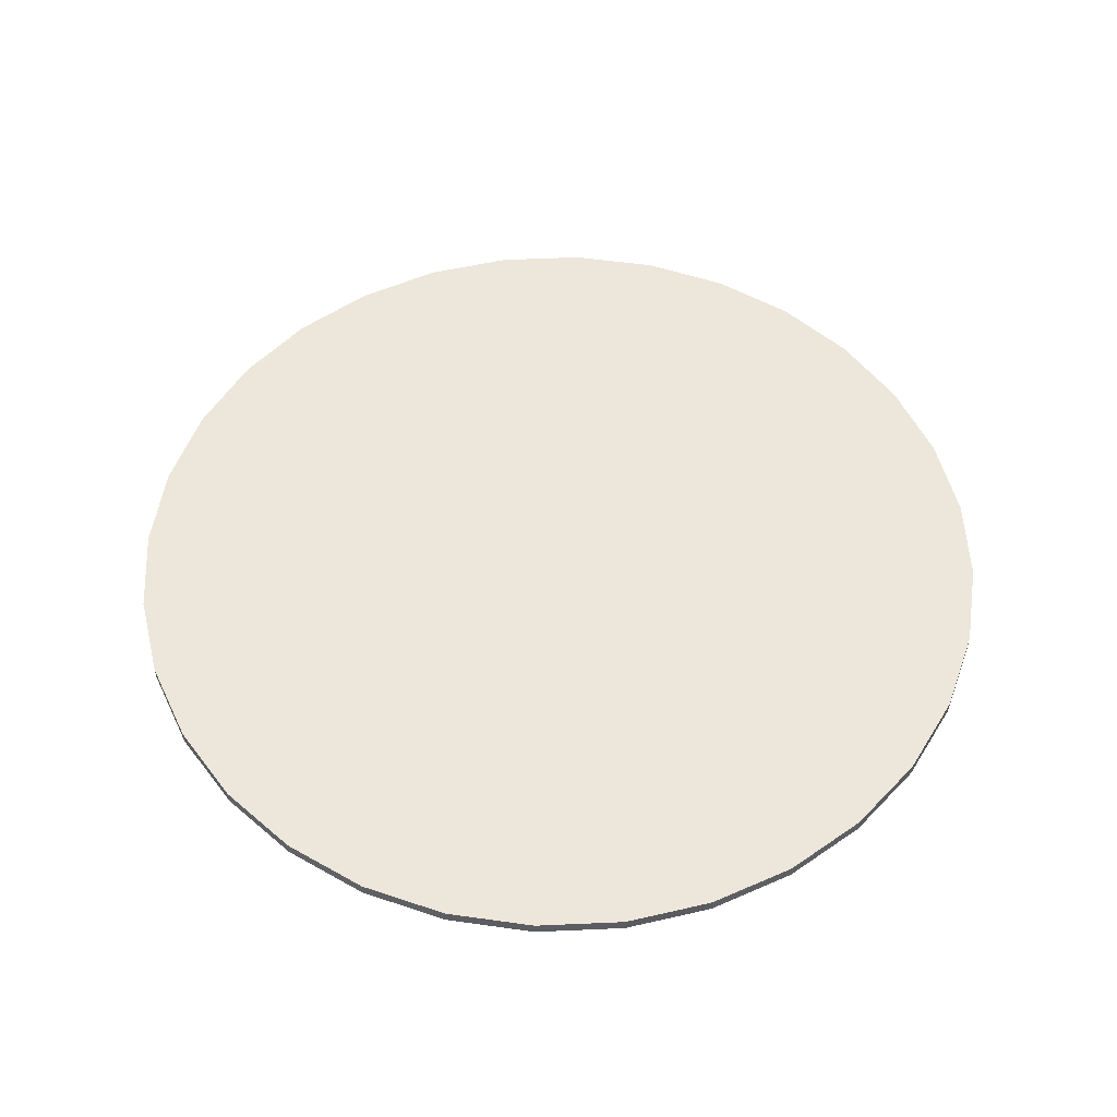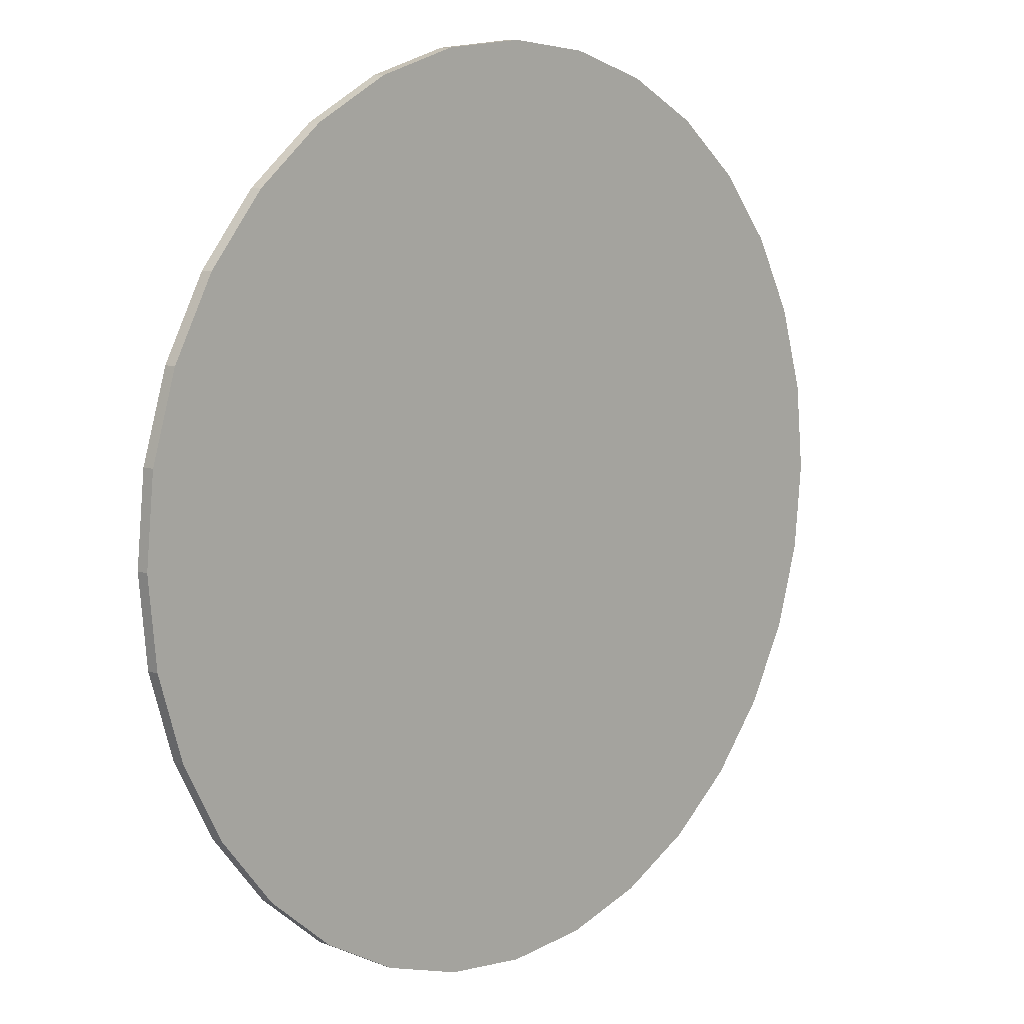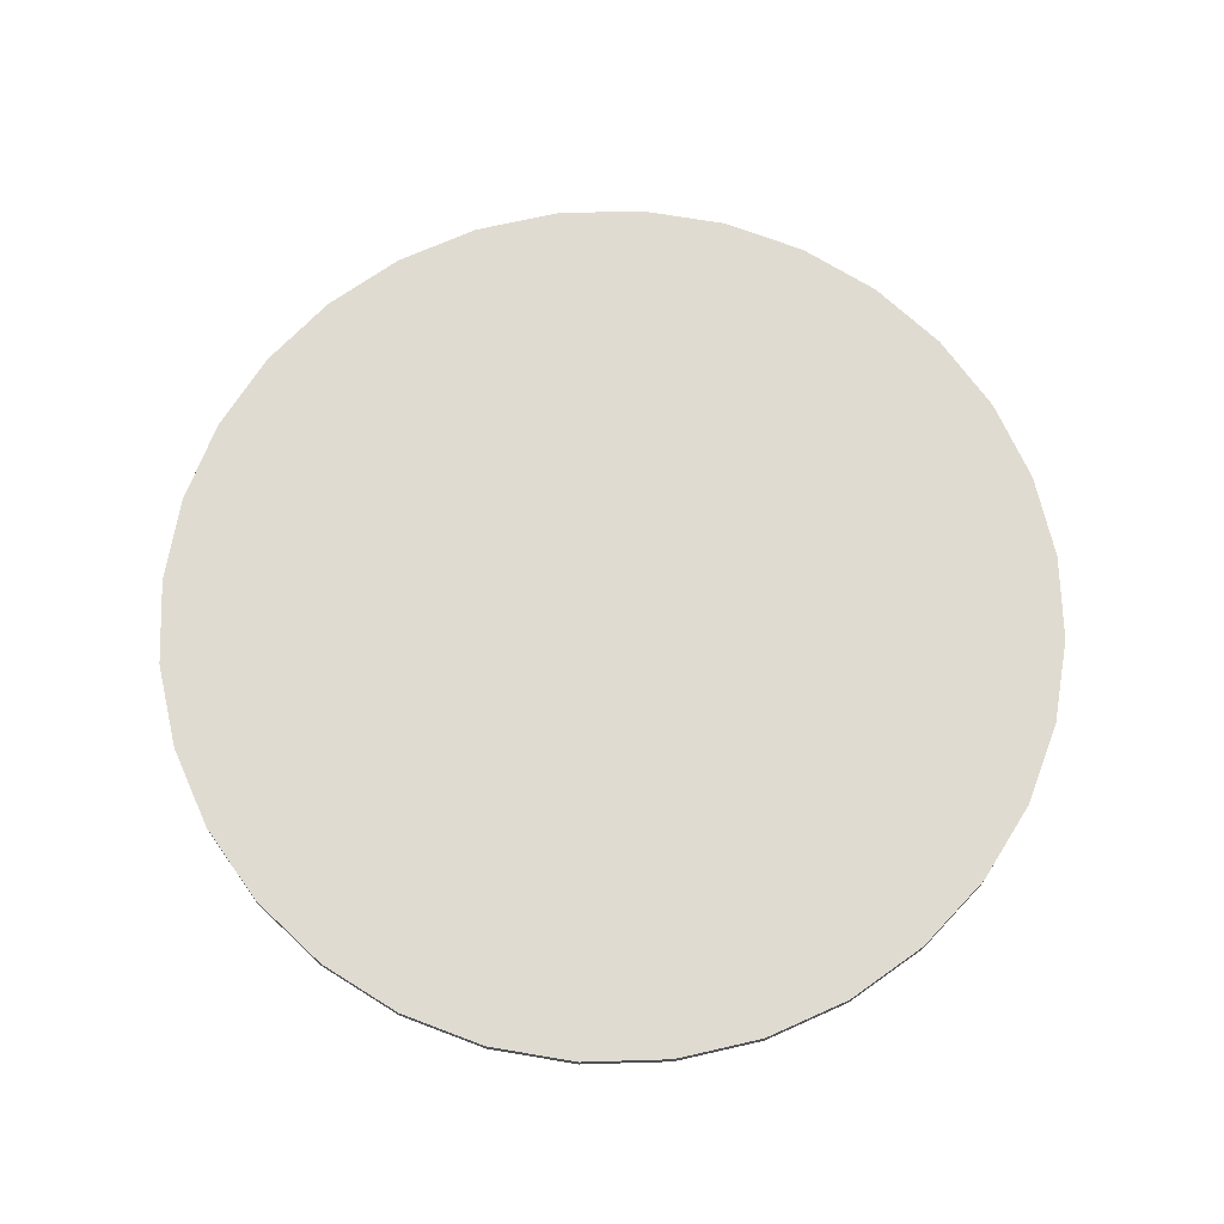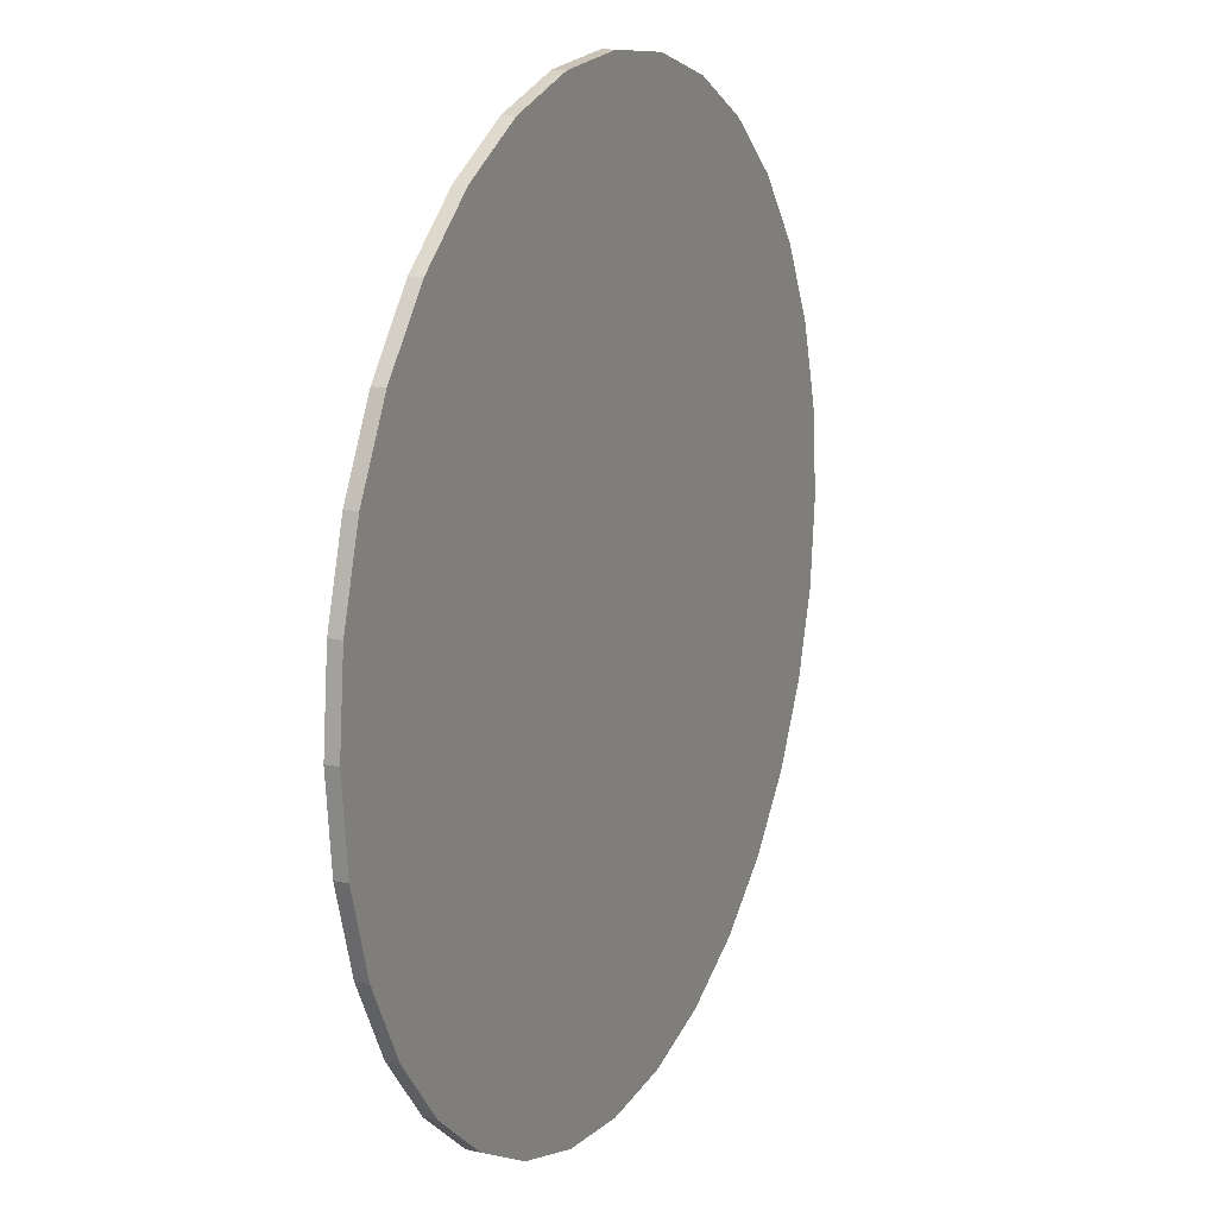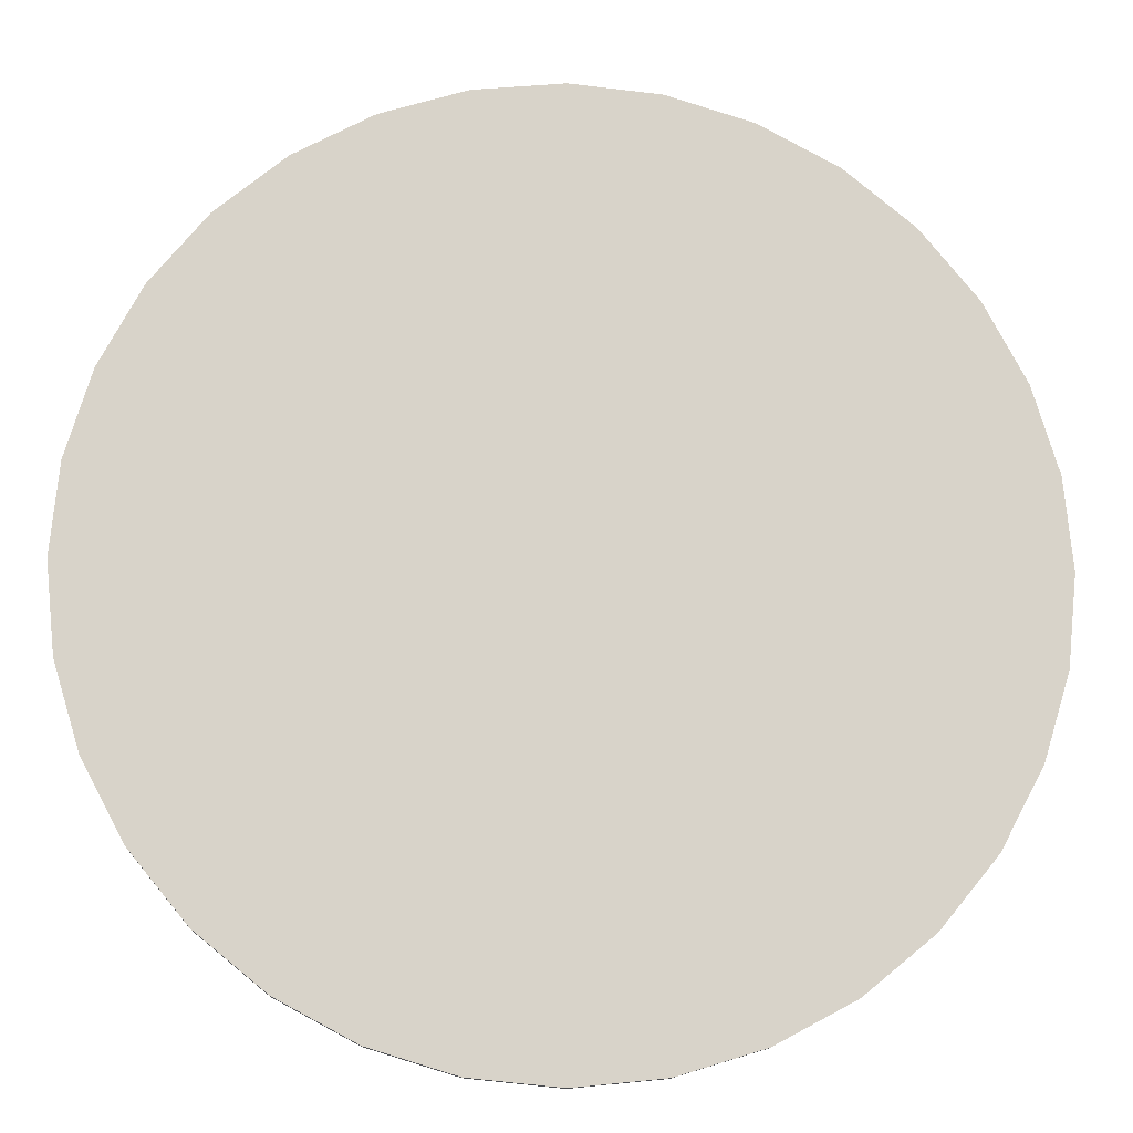
<metadata>
{"format":"obj","ext":"obj","renderer":"f3d","projection":"perspective","resolution":1024,"background":"white","views":[{"elev":53.3,"azim":171.7,"up":"+Y"},{"elev":9.0,"azim":133.8,"up":"+Z"},{"elev":69.9,"azim":15.2,"up":"+Y"},{"elev":15.3,"azim":114.9,"up":"+Z"},{"elev":-13.1,"azim":-3.6,"up":"+Z"}]}
</metadata>
<code>
o Cylinder
v 0 -0.1 -7
v 0 0.1 -7
v 1.366 -0.1 -6.865
v 1.366 0.1 -6.865
v 2.679 -0.1 -6.467
v 2.679 0.1 -6.467
v 3.889 -0.1 -5.82
v 3.889 0.1 -5.82
v 4.95 -0.1 -4.95
v 4.95 0.1 -4.95
v 5.82 -0.1 -3.889
v 5.82 0.1 -3.889
v 6.467 -0.1 -2.679
v 6.467 0.1 -2.679
v 6.865 -0.1 -1.366
v 6.865 0.1 -1.366
v 7 -0.1 0
v 7 0.1 0
v 6.865 -0.1 1.366
v 6.865 0.1 1.366
v 6.467 -0.1 2.679
v 6.467 0.1 2.679
v 5.82 -0.1 3.889
v 5.82 0.1 3.889
v 4.95 -0.1 4.95
v 4.95 0.1 4.95
v 3.889 -0.1 5.82
v 3.889 0.1 5.82
v 2.679 -0.1 6.467
v 2.679 0.1 6.467
v 1.366 -0.1 6.865
v 1.366 0.1 6.865
v 0 -0.1 7
v 0 0.1 7
v -1.366 -0.1 6.865
v -1.366 0.1 6.865
v -2.679 -0.1 6.467
v -2.679 0.1 6.467
v -3.889 -0.1 5.82
v -3.889 0.1 5.82
v -4.95 -0.1 4.95
v -4.95 0.1 4.95
v -5.82 -0.1 3.889
v -5.82 0.1 3.889
v -6.467 -0.1 2.679
v -6.467 0.1 2.679
v -6.865 -0.1 1.366
v -6.865 0.1 1.366
v -7 -0.1 0
v -7 0.1 0
v -6.865 -0.1 -1.366
v -6.865 0.1 -1.366
v -6.467 -0.1 -2.679
v -6.467 0.1 -2.679
v -5.82 -0.1 -3.889
v -5.82 0.1 -3.889
v -4.95 -0.1 -4.95
v -4.95 0.1 -4.95
v -3.889 -0.1 -5.82
v -3.889 0.1 -5.82
v -2.679 -0.1 -6.467
v -2.679 0.1 -6.467
v -1.366 -0.1 -6.865
v -1.366 0.1 -6.865
v -0 0.1 0
f 1 2 4 3
f 3 4 6 5
f 5 6 8 7
f 7 8 10 9
f 9 10 12 11
f 11 12 14 13
f 13 14 16 15
f 15 16 18 17
f 4 2 65
f 18 16 65
f 16 14 65
f 14 12 65
f 12 10 65
f 10 8 65
f 8 6 65
f 6 4 65
f 17 18 20 19
f 19 20 22 21
f 21 22 24 23
f 23 24 26 25
f 25 26 28 27
f 27 28 30 29
f 29 30 32 31
f 31 32 34 33
f 33 34 36 35
f 35 36 38 37
f 37 38 40 39
f 39 40 42 41
f 41 42 44 43
f 43 44 46 45
f 45 46 48 47
f 47 48 50 49
f 49 50 52 51
f 51 52 54 53
f 53 54 56 55
f 55 56 58 57
f 57 58 60 59
f 59 60 62 61
f 61 62 64 63
f 63 64 2 1
f 1 3 5 7 9 11 13 15 17 19 21 23 25 27 29 31 33 35 37 39 41 43 45 47 49 51 53 55 57 59 61 63
f 2 64 65
f 64 62 65
f 62 60 65
f 60 58 65
f 58 56 65
f 56 54 65
f 54 52 65
f 52 50 65
f 50 48 65
f 48 46 65
f 46 44 65
f 44 42 65
f 42 40 65
f 40 38 65
f 38 36 65
f 36 34 65
f 34 32 65
f 32 30 65
f 30 28 65
f 28 26 65
f 26 24 65
f 24 22 65
f 22 20 65
f 20 18 65

</code>
